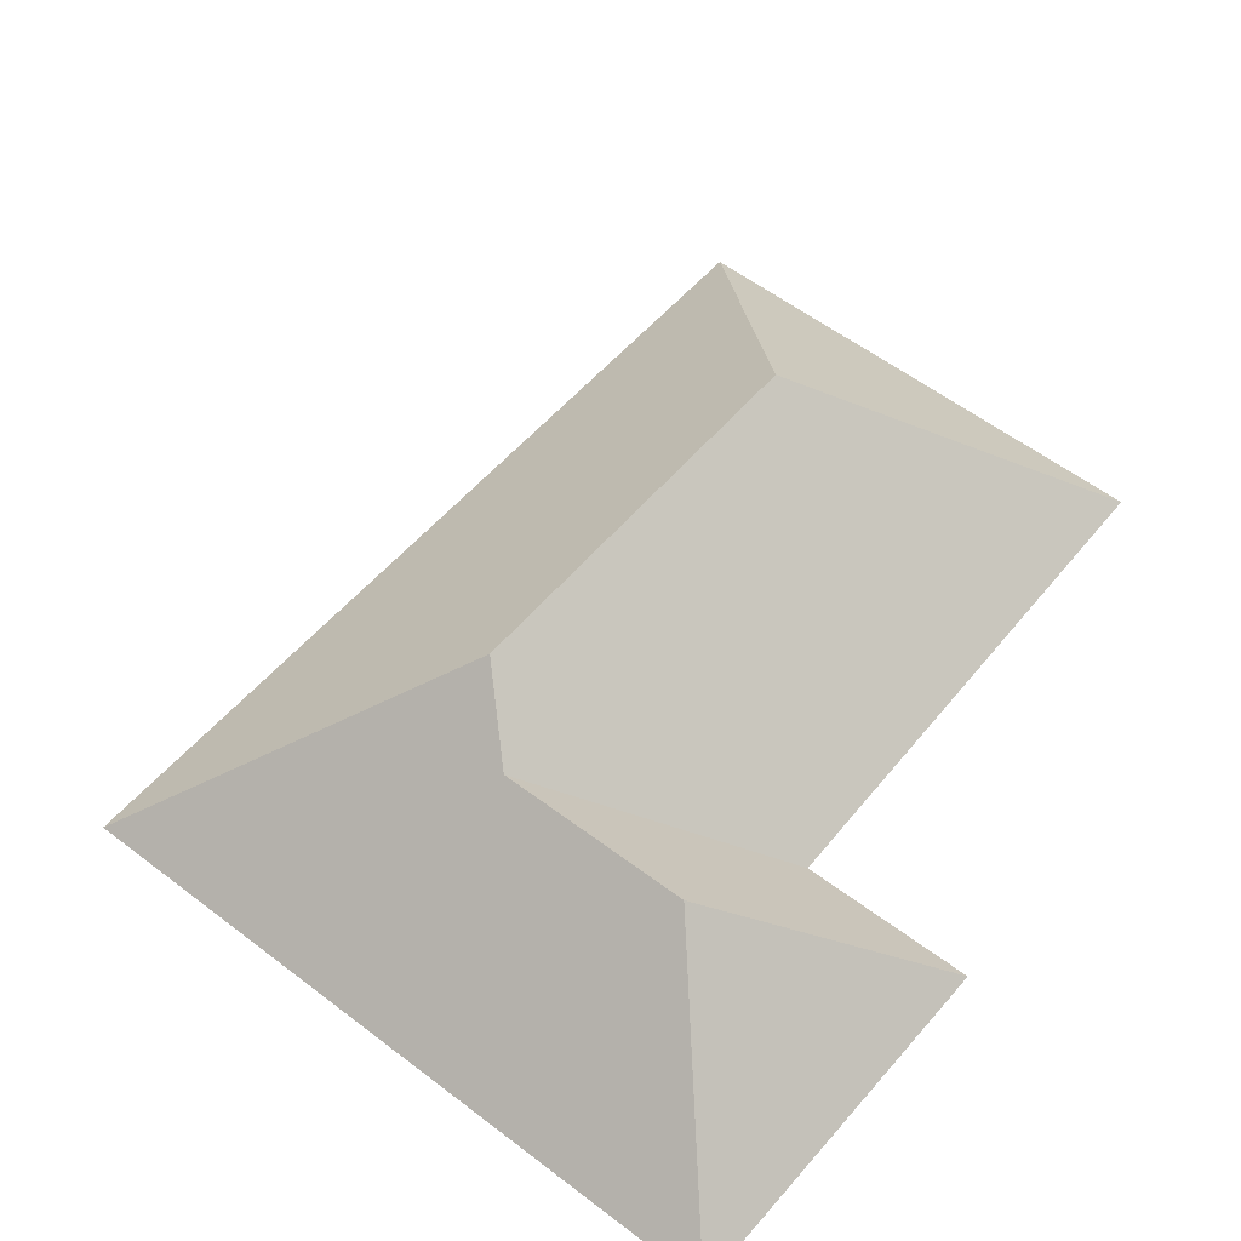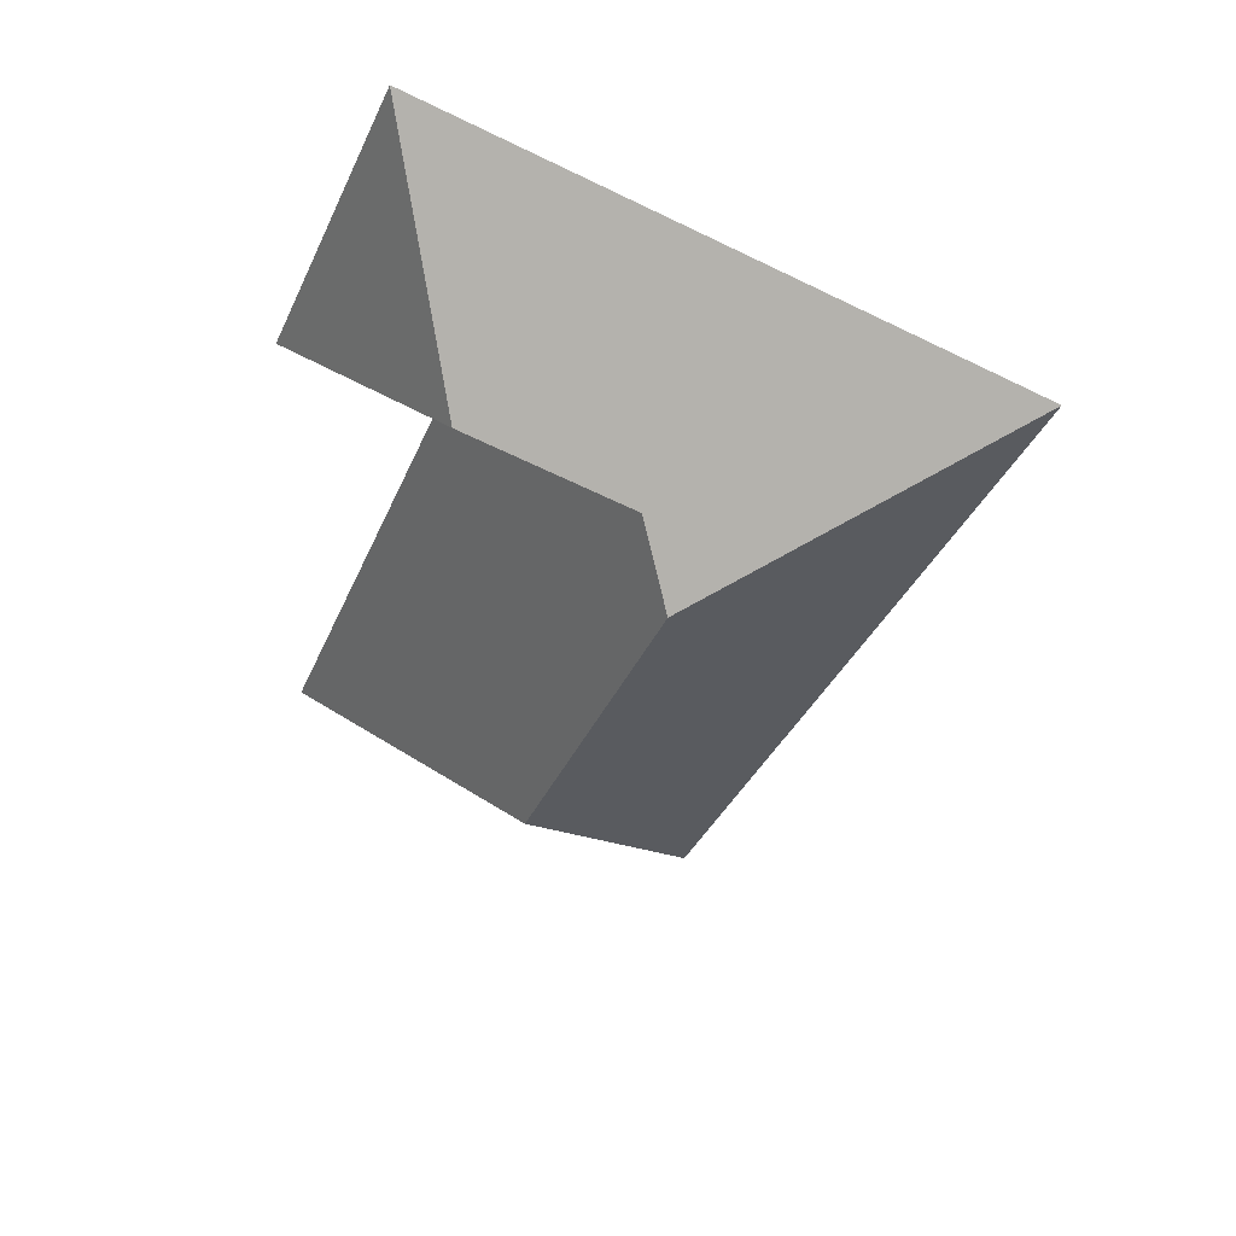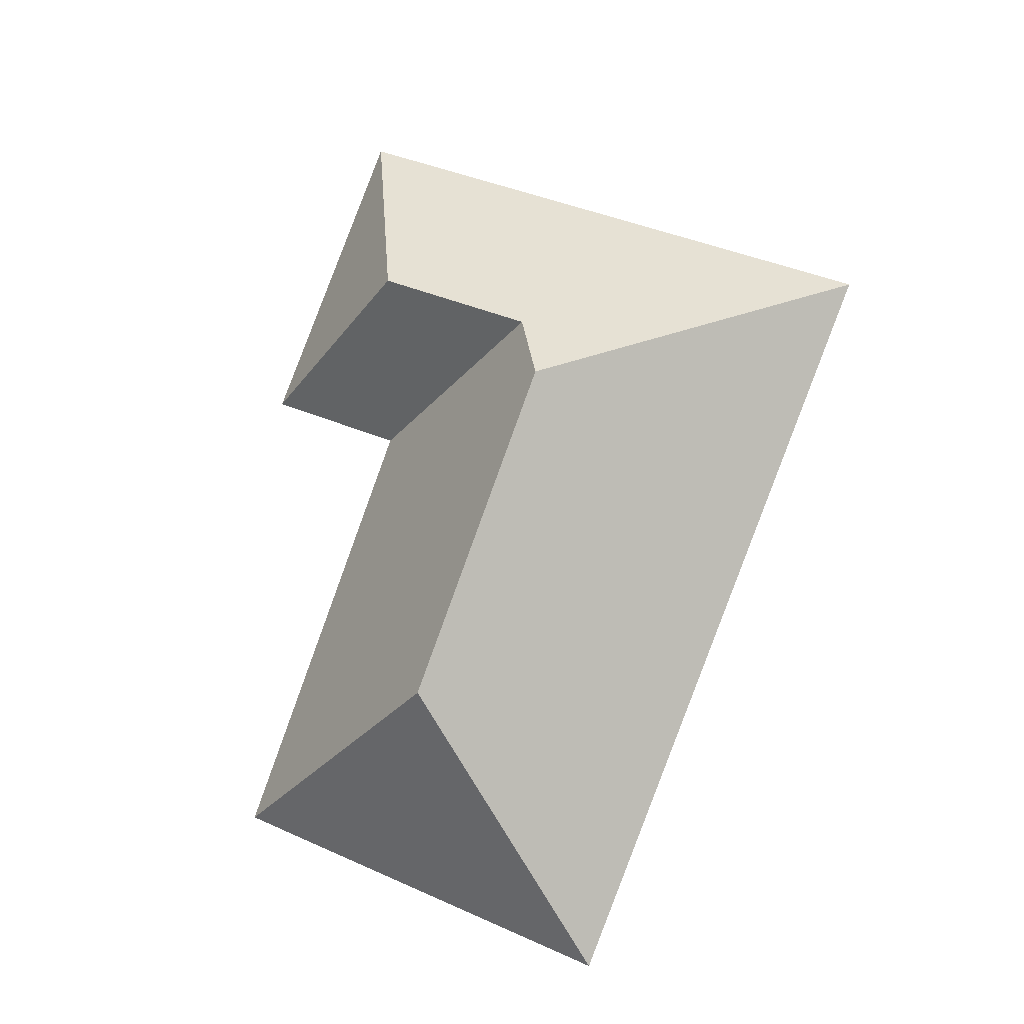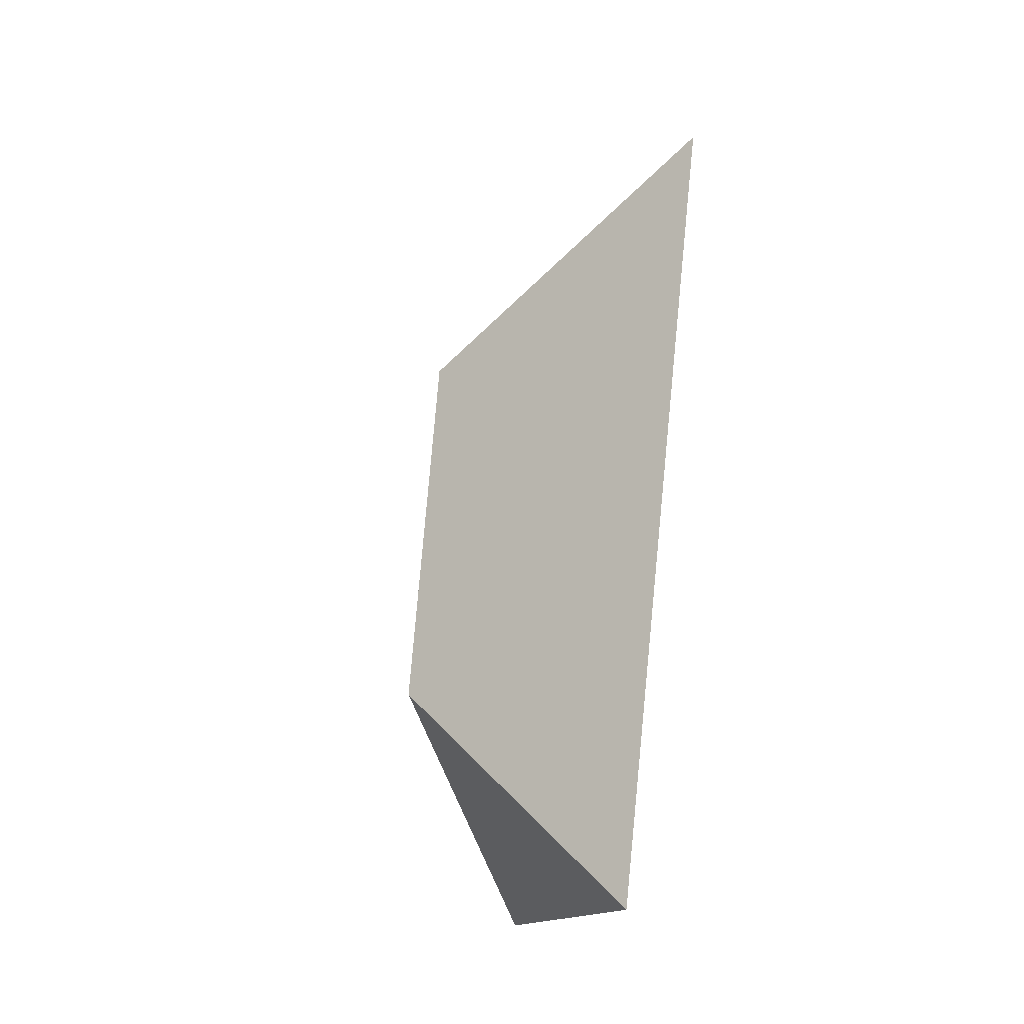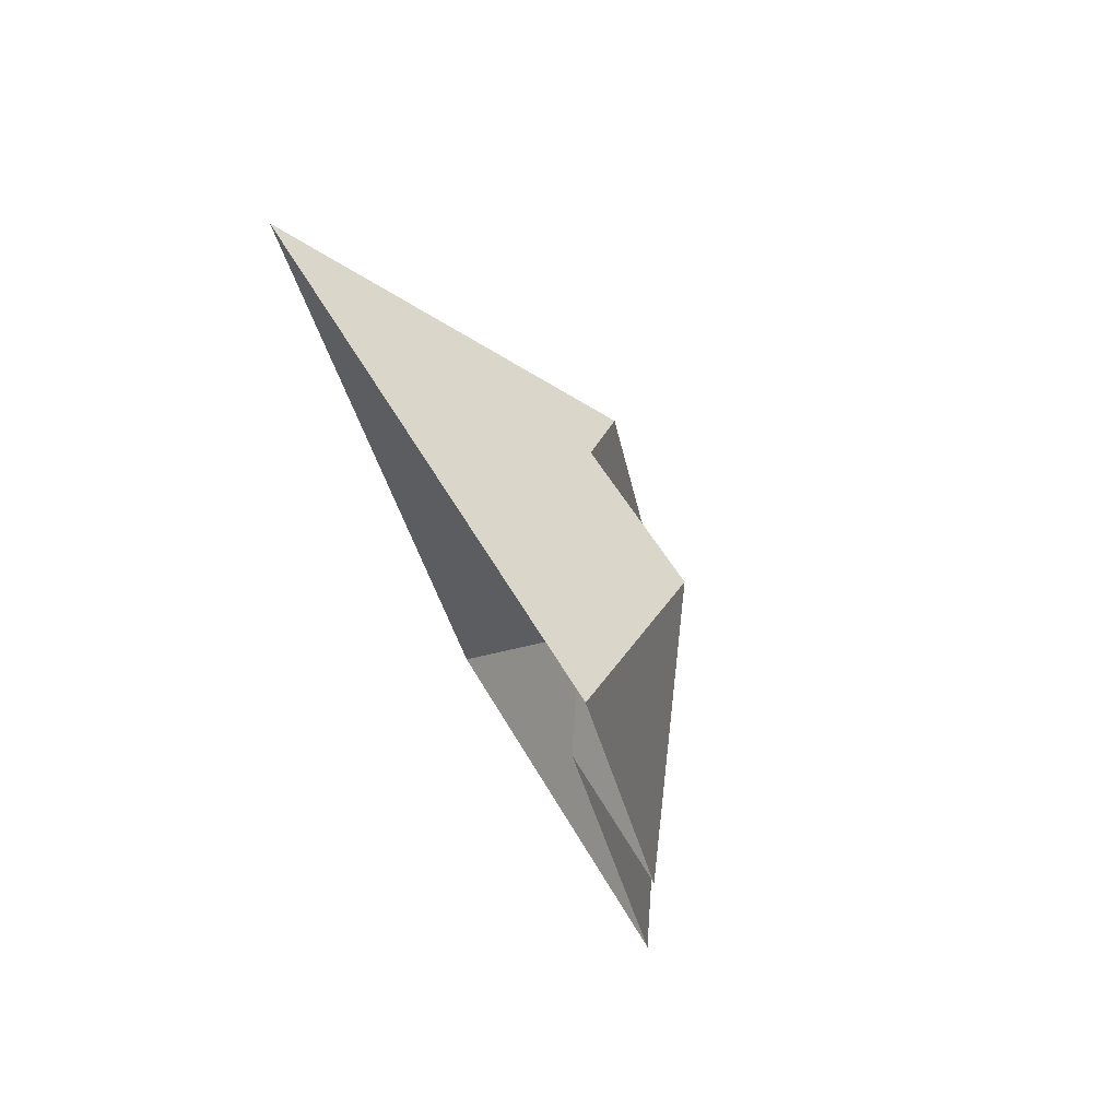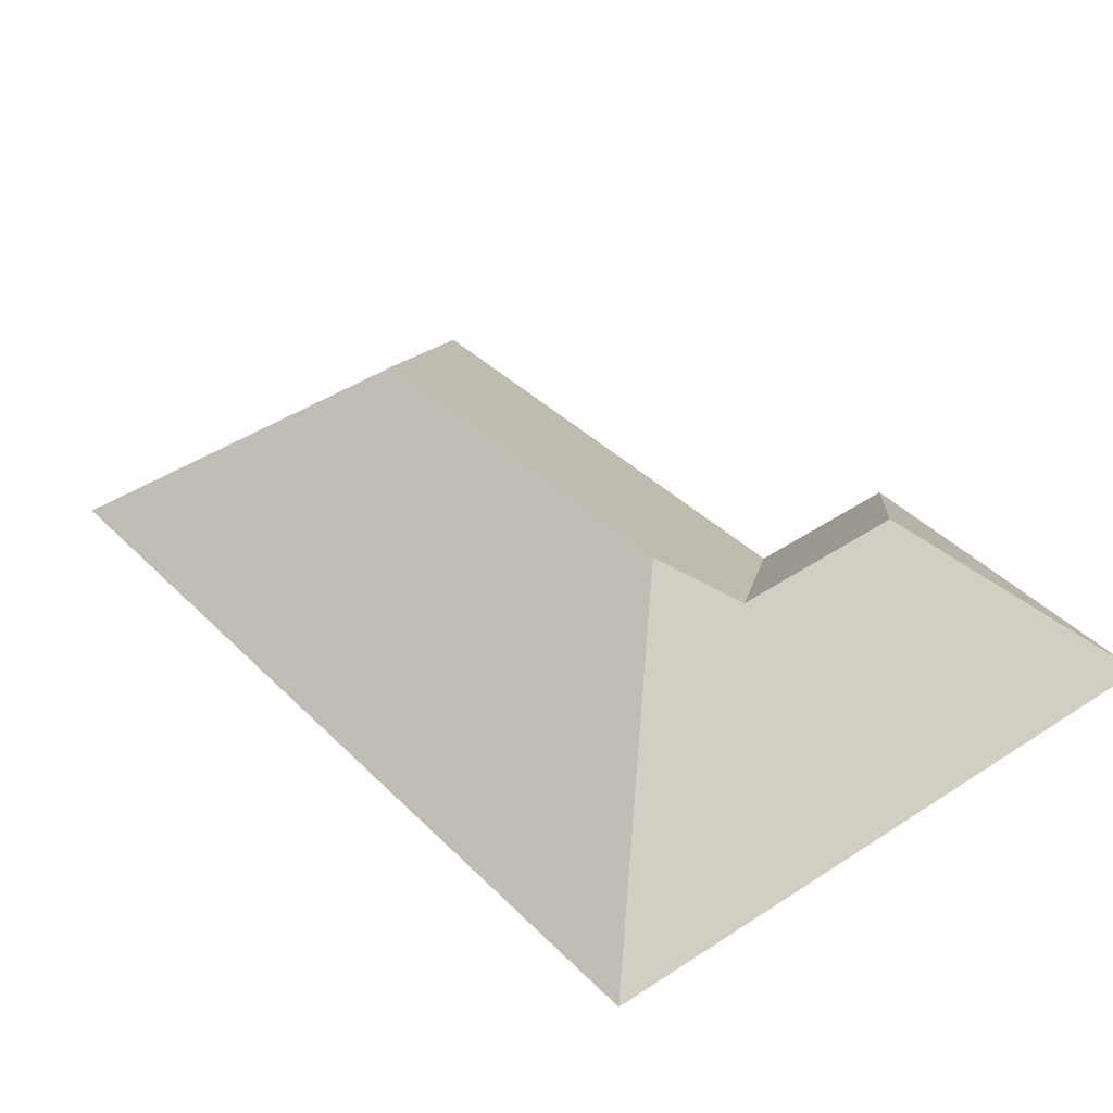
<metadata>
{"format":"obj","ext":"obj","renderer":"f3d","projection":"perspective","resolution":1024,"background":"white","views":[{"elev":54.4,"azim":16.8,"up":"+Y"},{"elev":48.6,"azim":-167.5,"up":"+Z"},{"elev":-12.2,"azim":-158.8,"up":"+Z"},{"elev":-36.0,"azim":-104.9,"up":"+Z"},{"elev":76.5,"azim":59.6,"up":"+Z"},{"elev":40.7,"azim":-61.9,"up":"+Y"}]}
</metadata>
<code>
o CG10_500_042071_0019_roof
v 120.8 75 -358.8
v 265.2 75 -298.9
v 163 143.2 -260.8
v 206.3 75 -145.3
v 257 75 -124.7
v 115.7 145 -143.5
v 127.3 128.4 -118.2
v 183.7 128.7 -95.02
v 11.94 75 -100.6
v 212.4 75 -17.03
v 120.8 0 -358.8
v 265.2 0 -298.9
v 206.3 0 -145.3
v 257 0 -124.7
v 212.4 0 -17.03
v 11.94 0 -100.6
f 9 10 8 7 6
f 10 5 8
f 5 8 7 4
f 4 7 6 3 2
f 2 3 1
f 1 3 6 9

</code>
